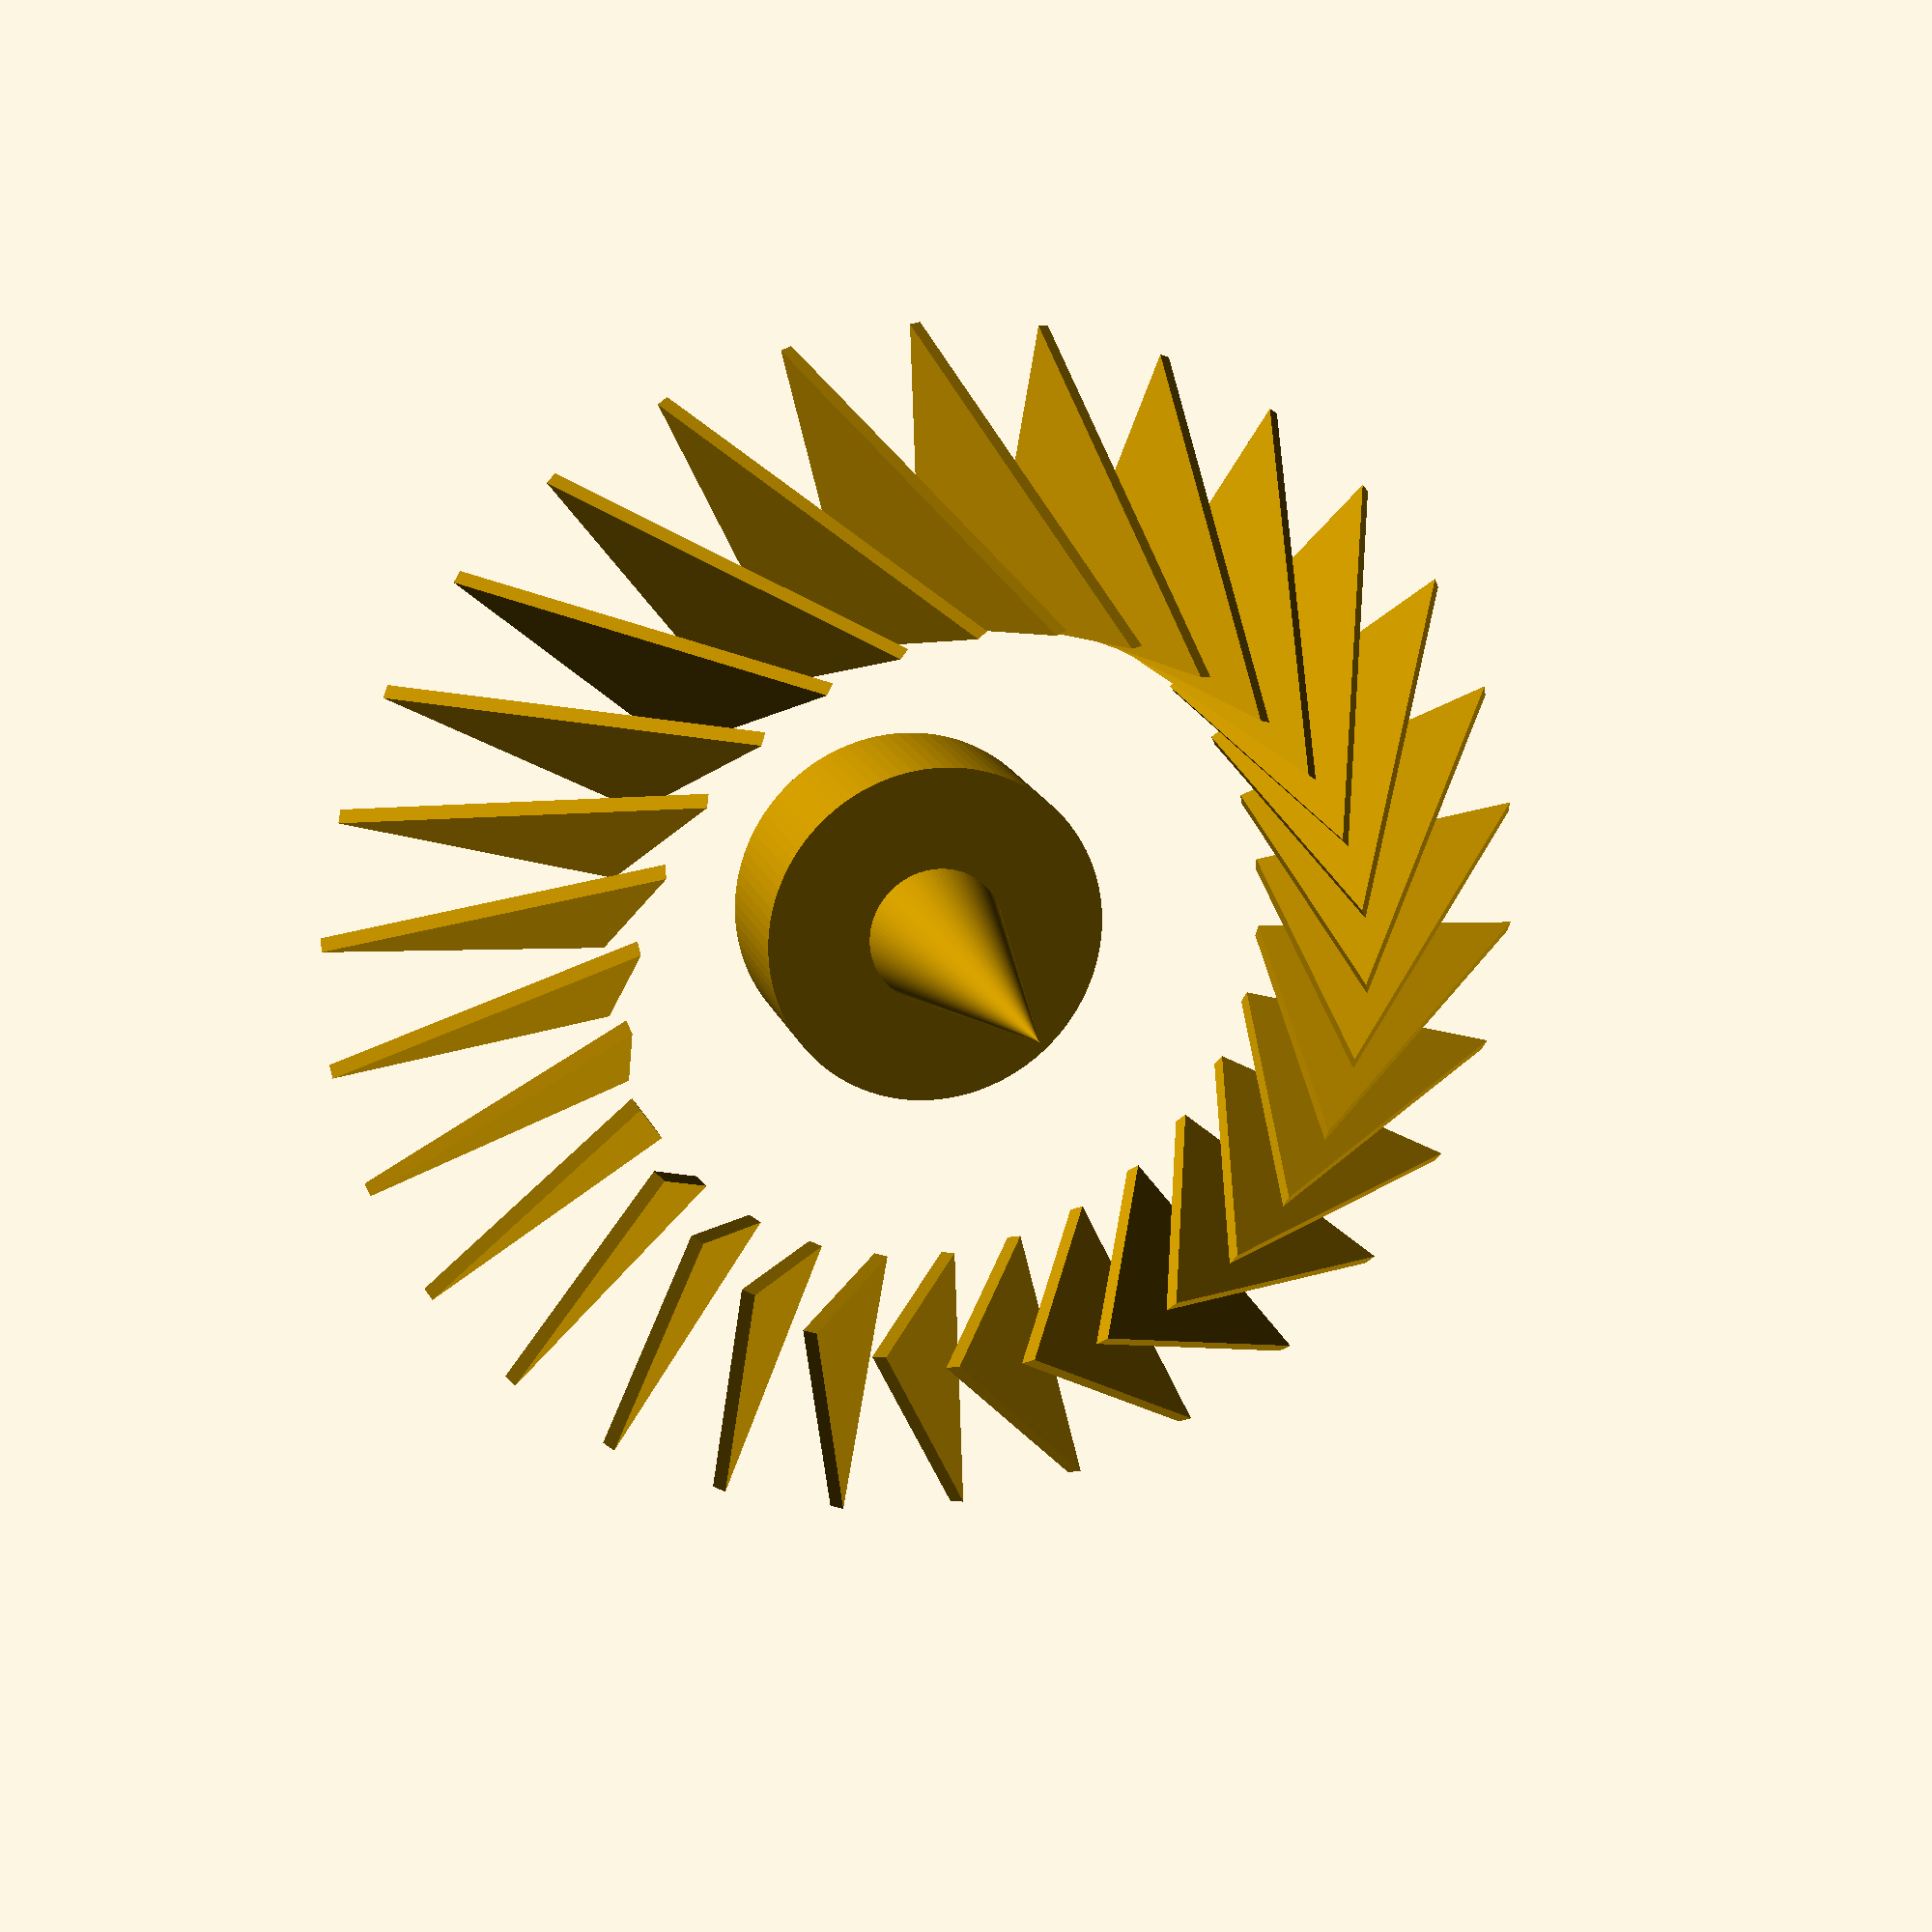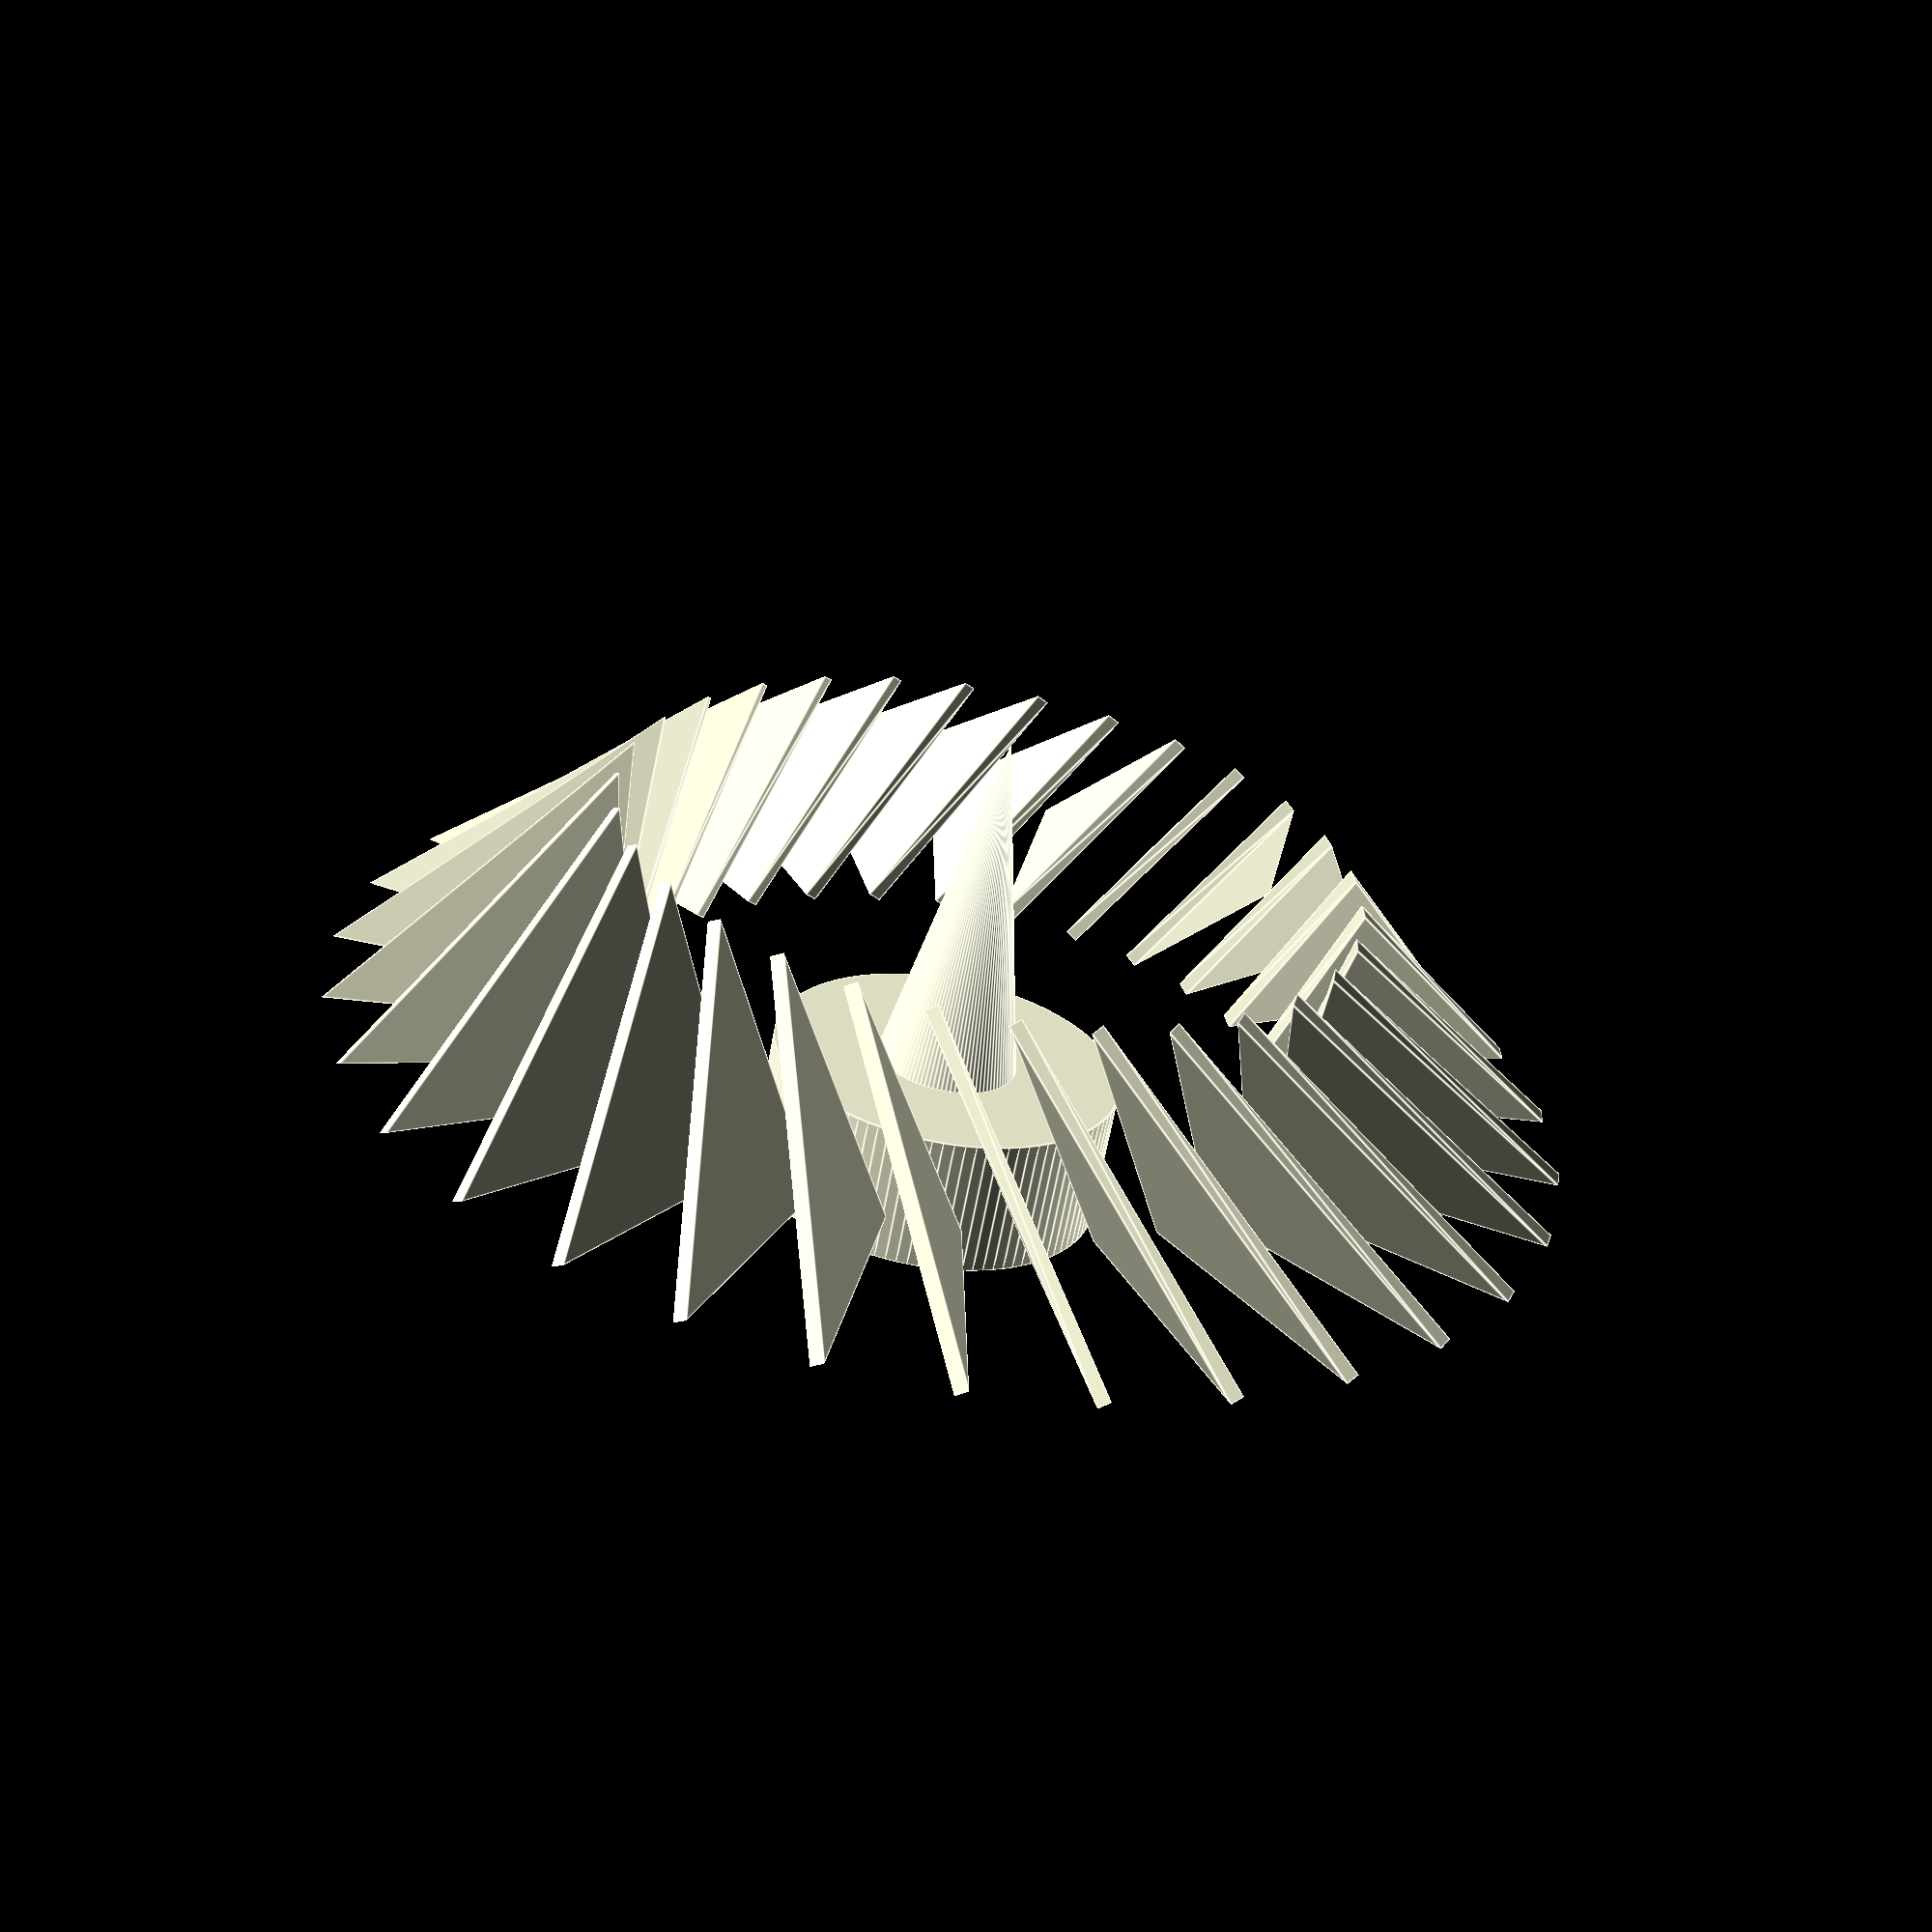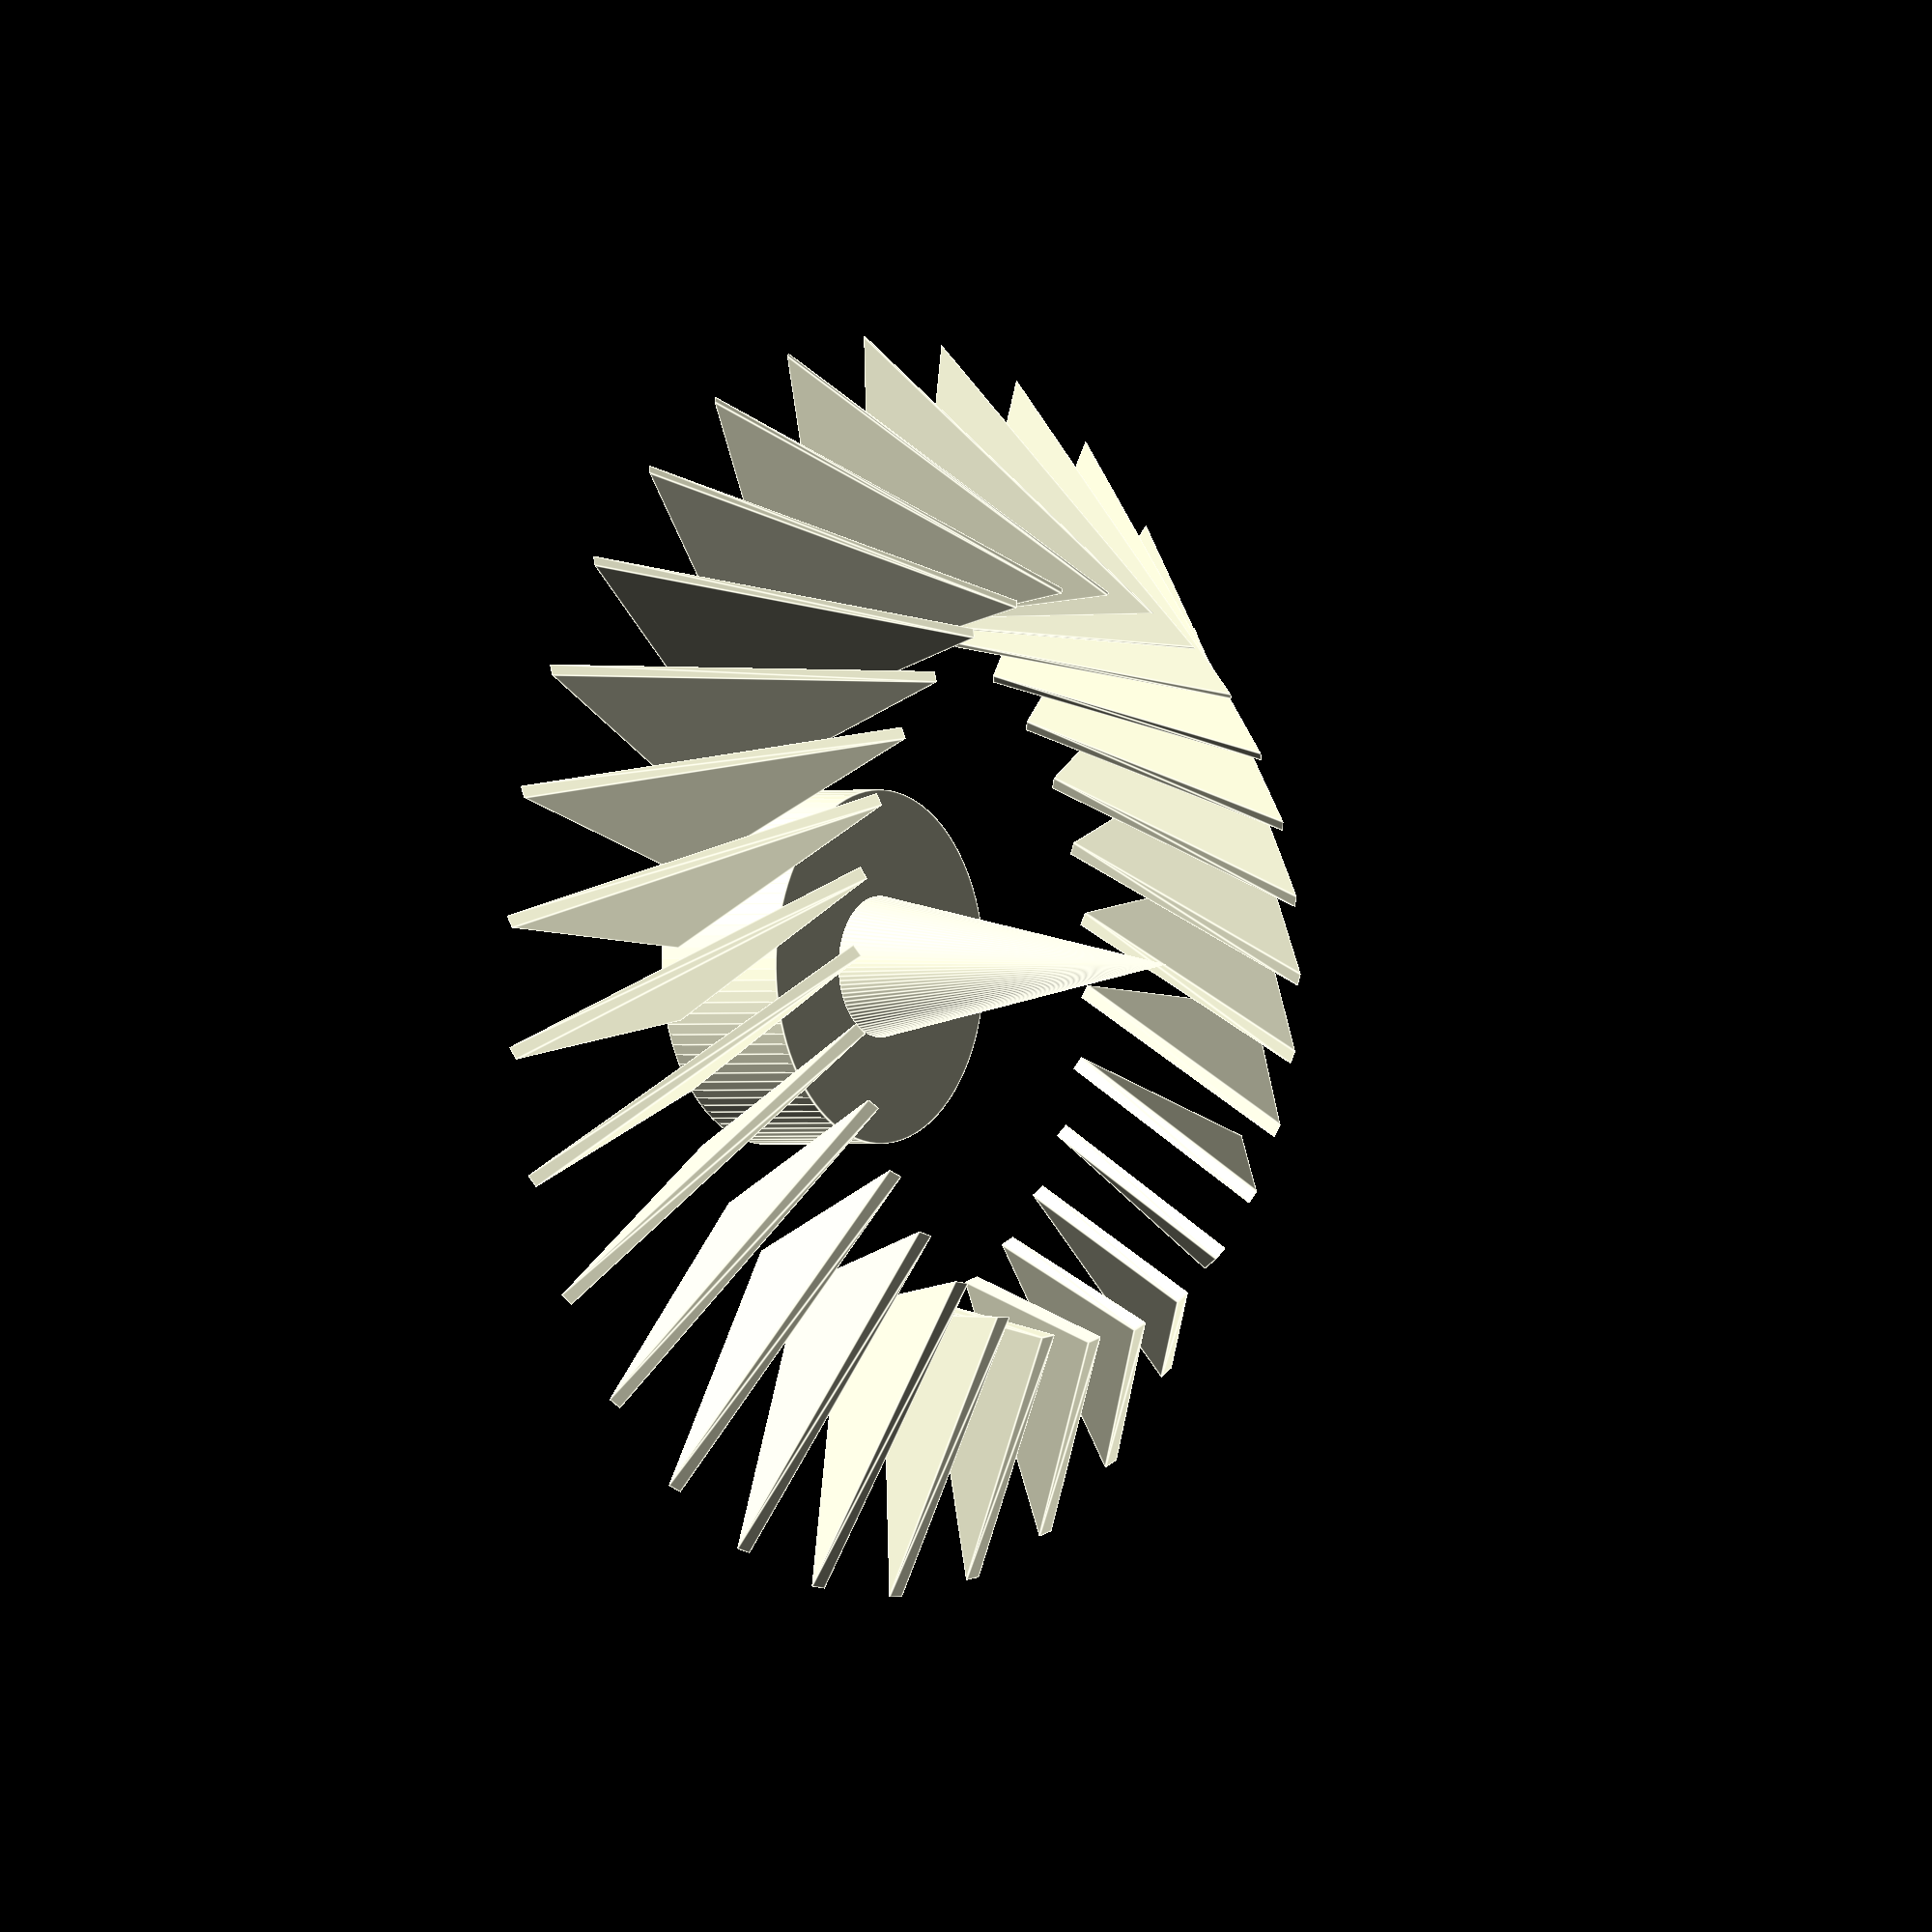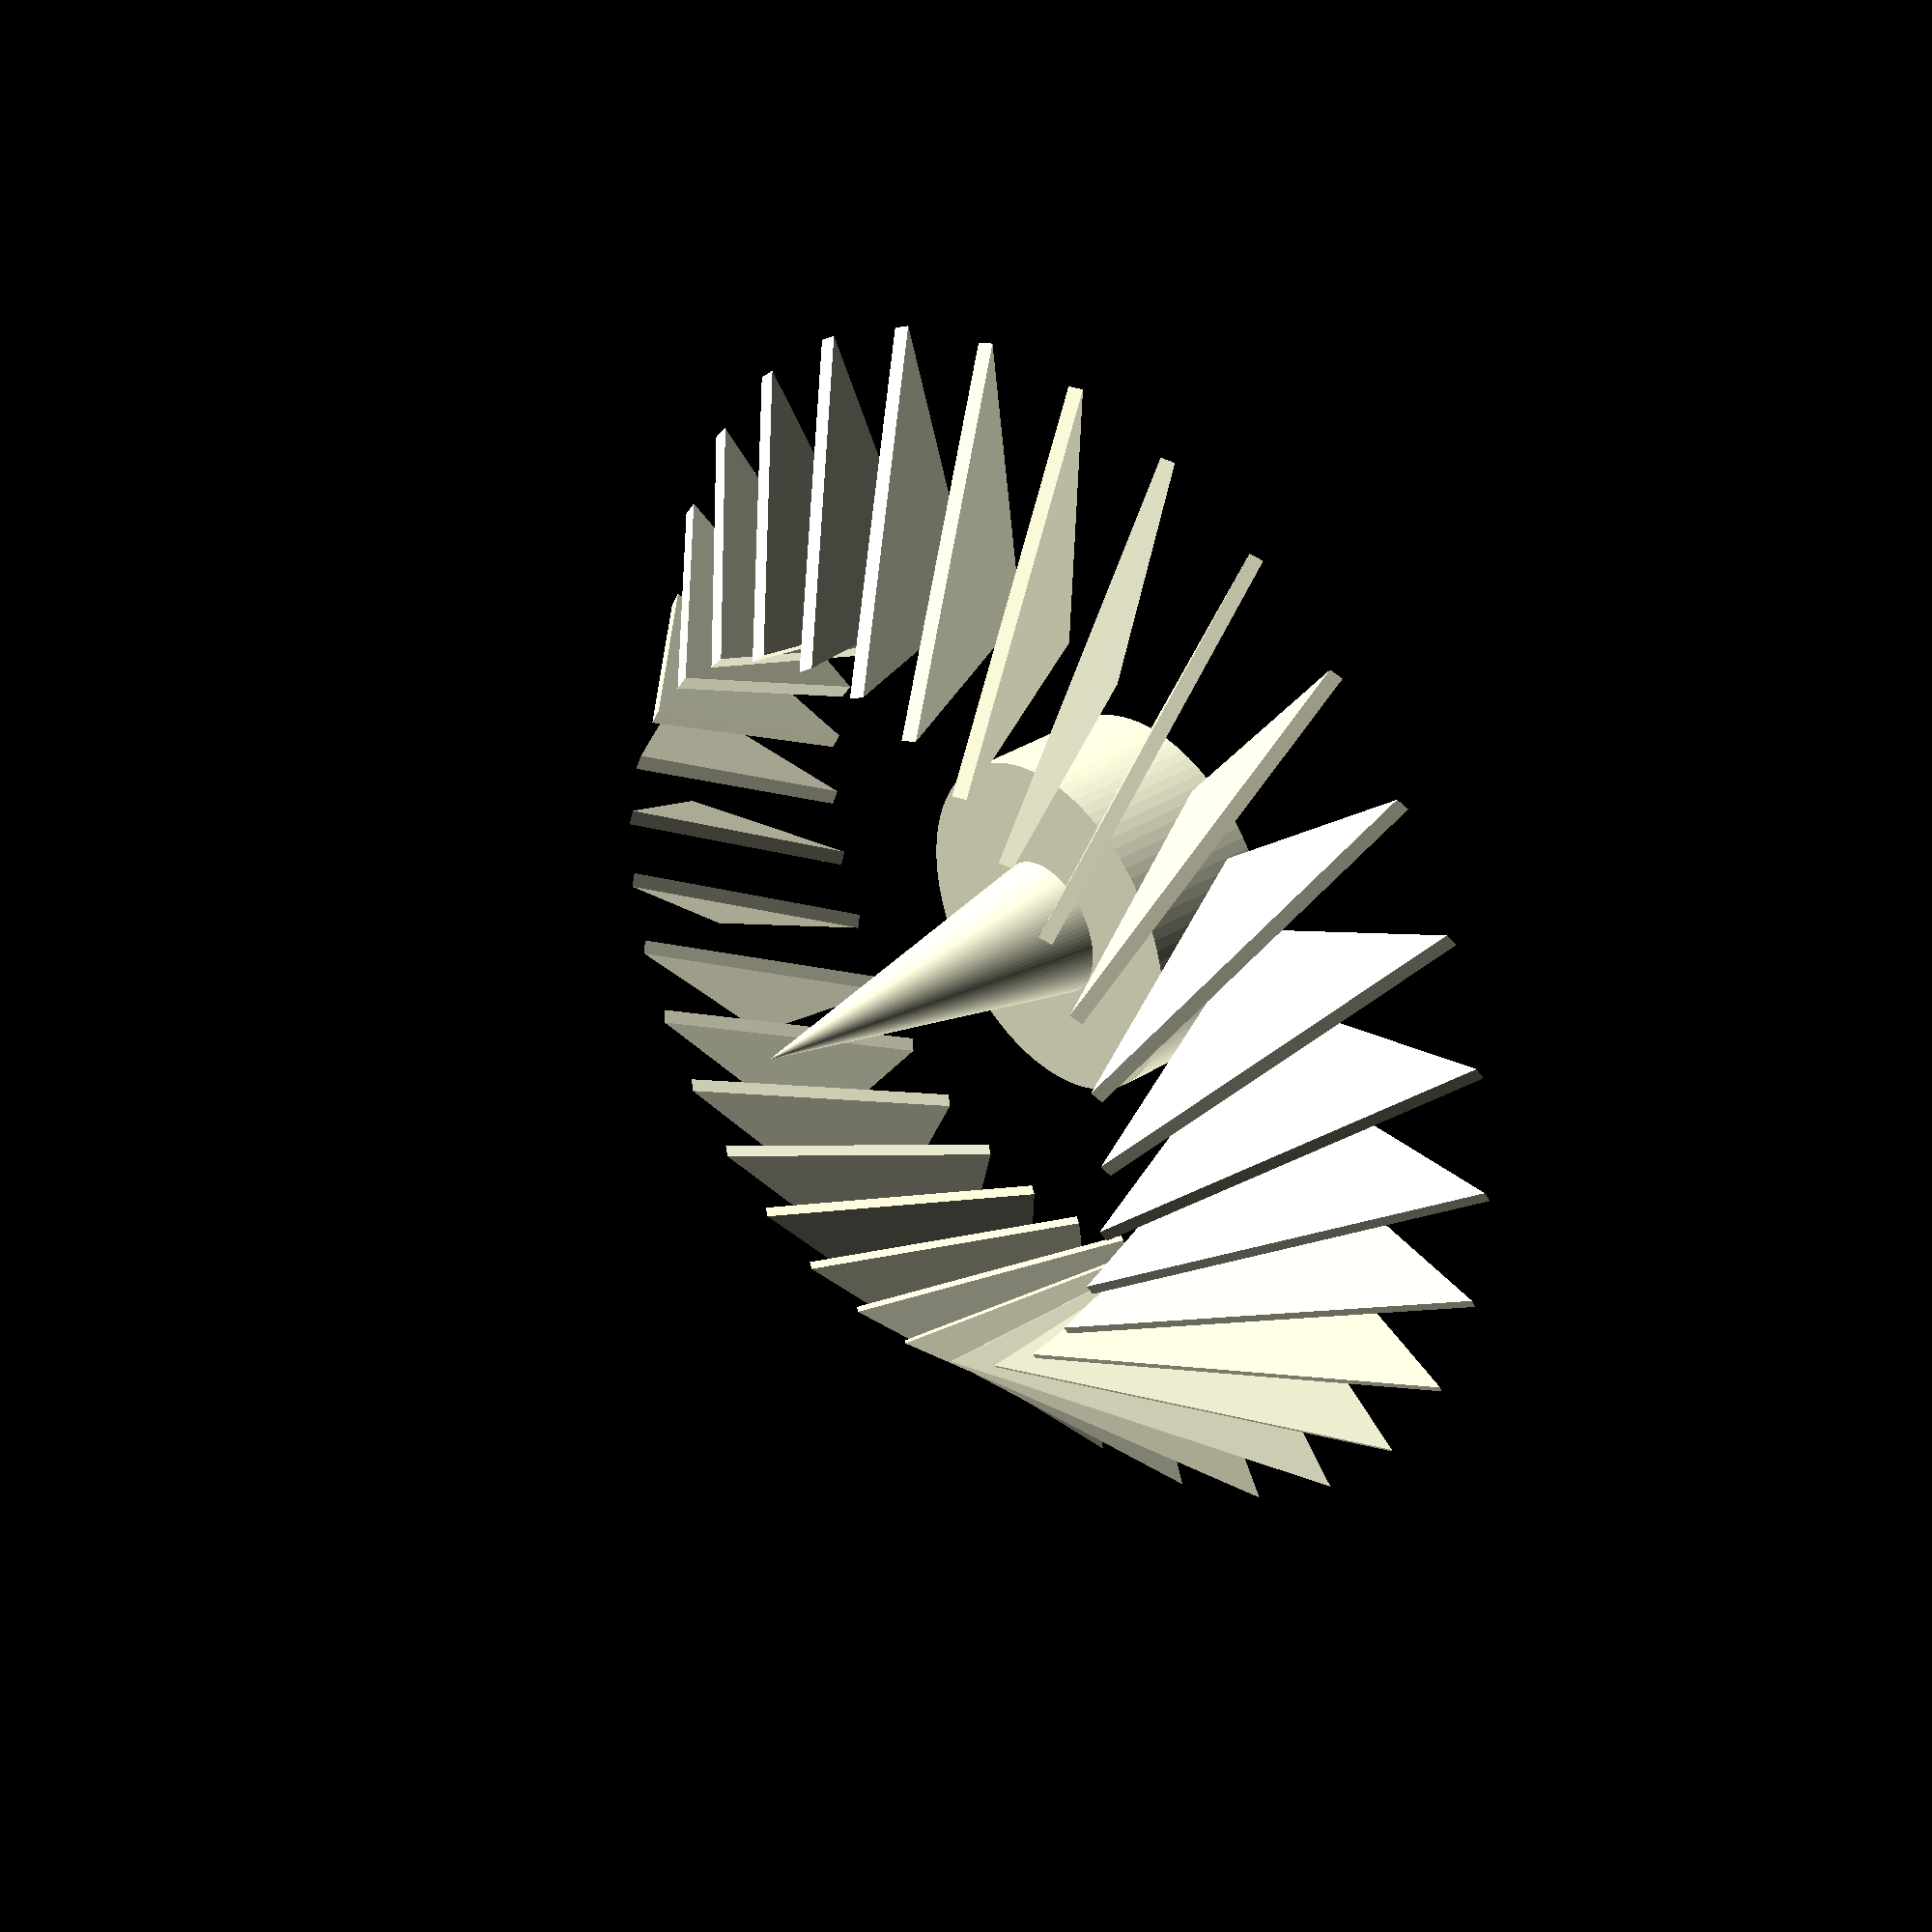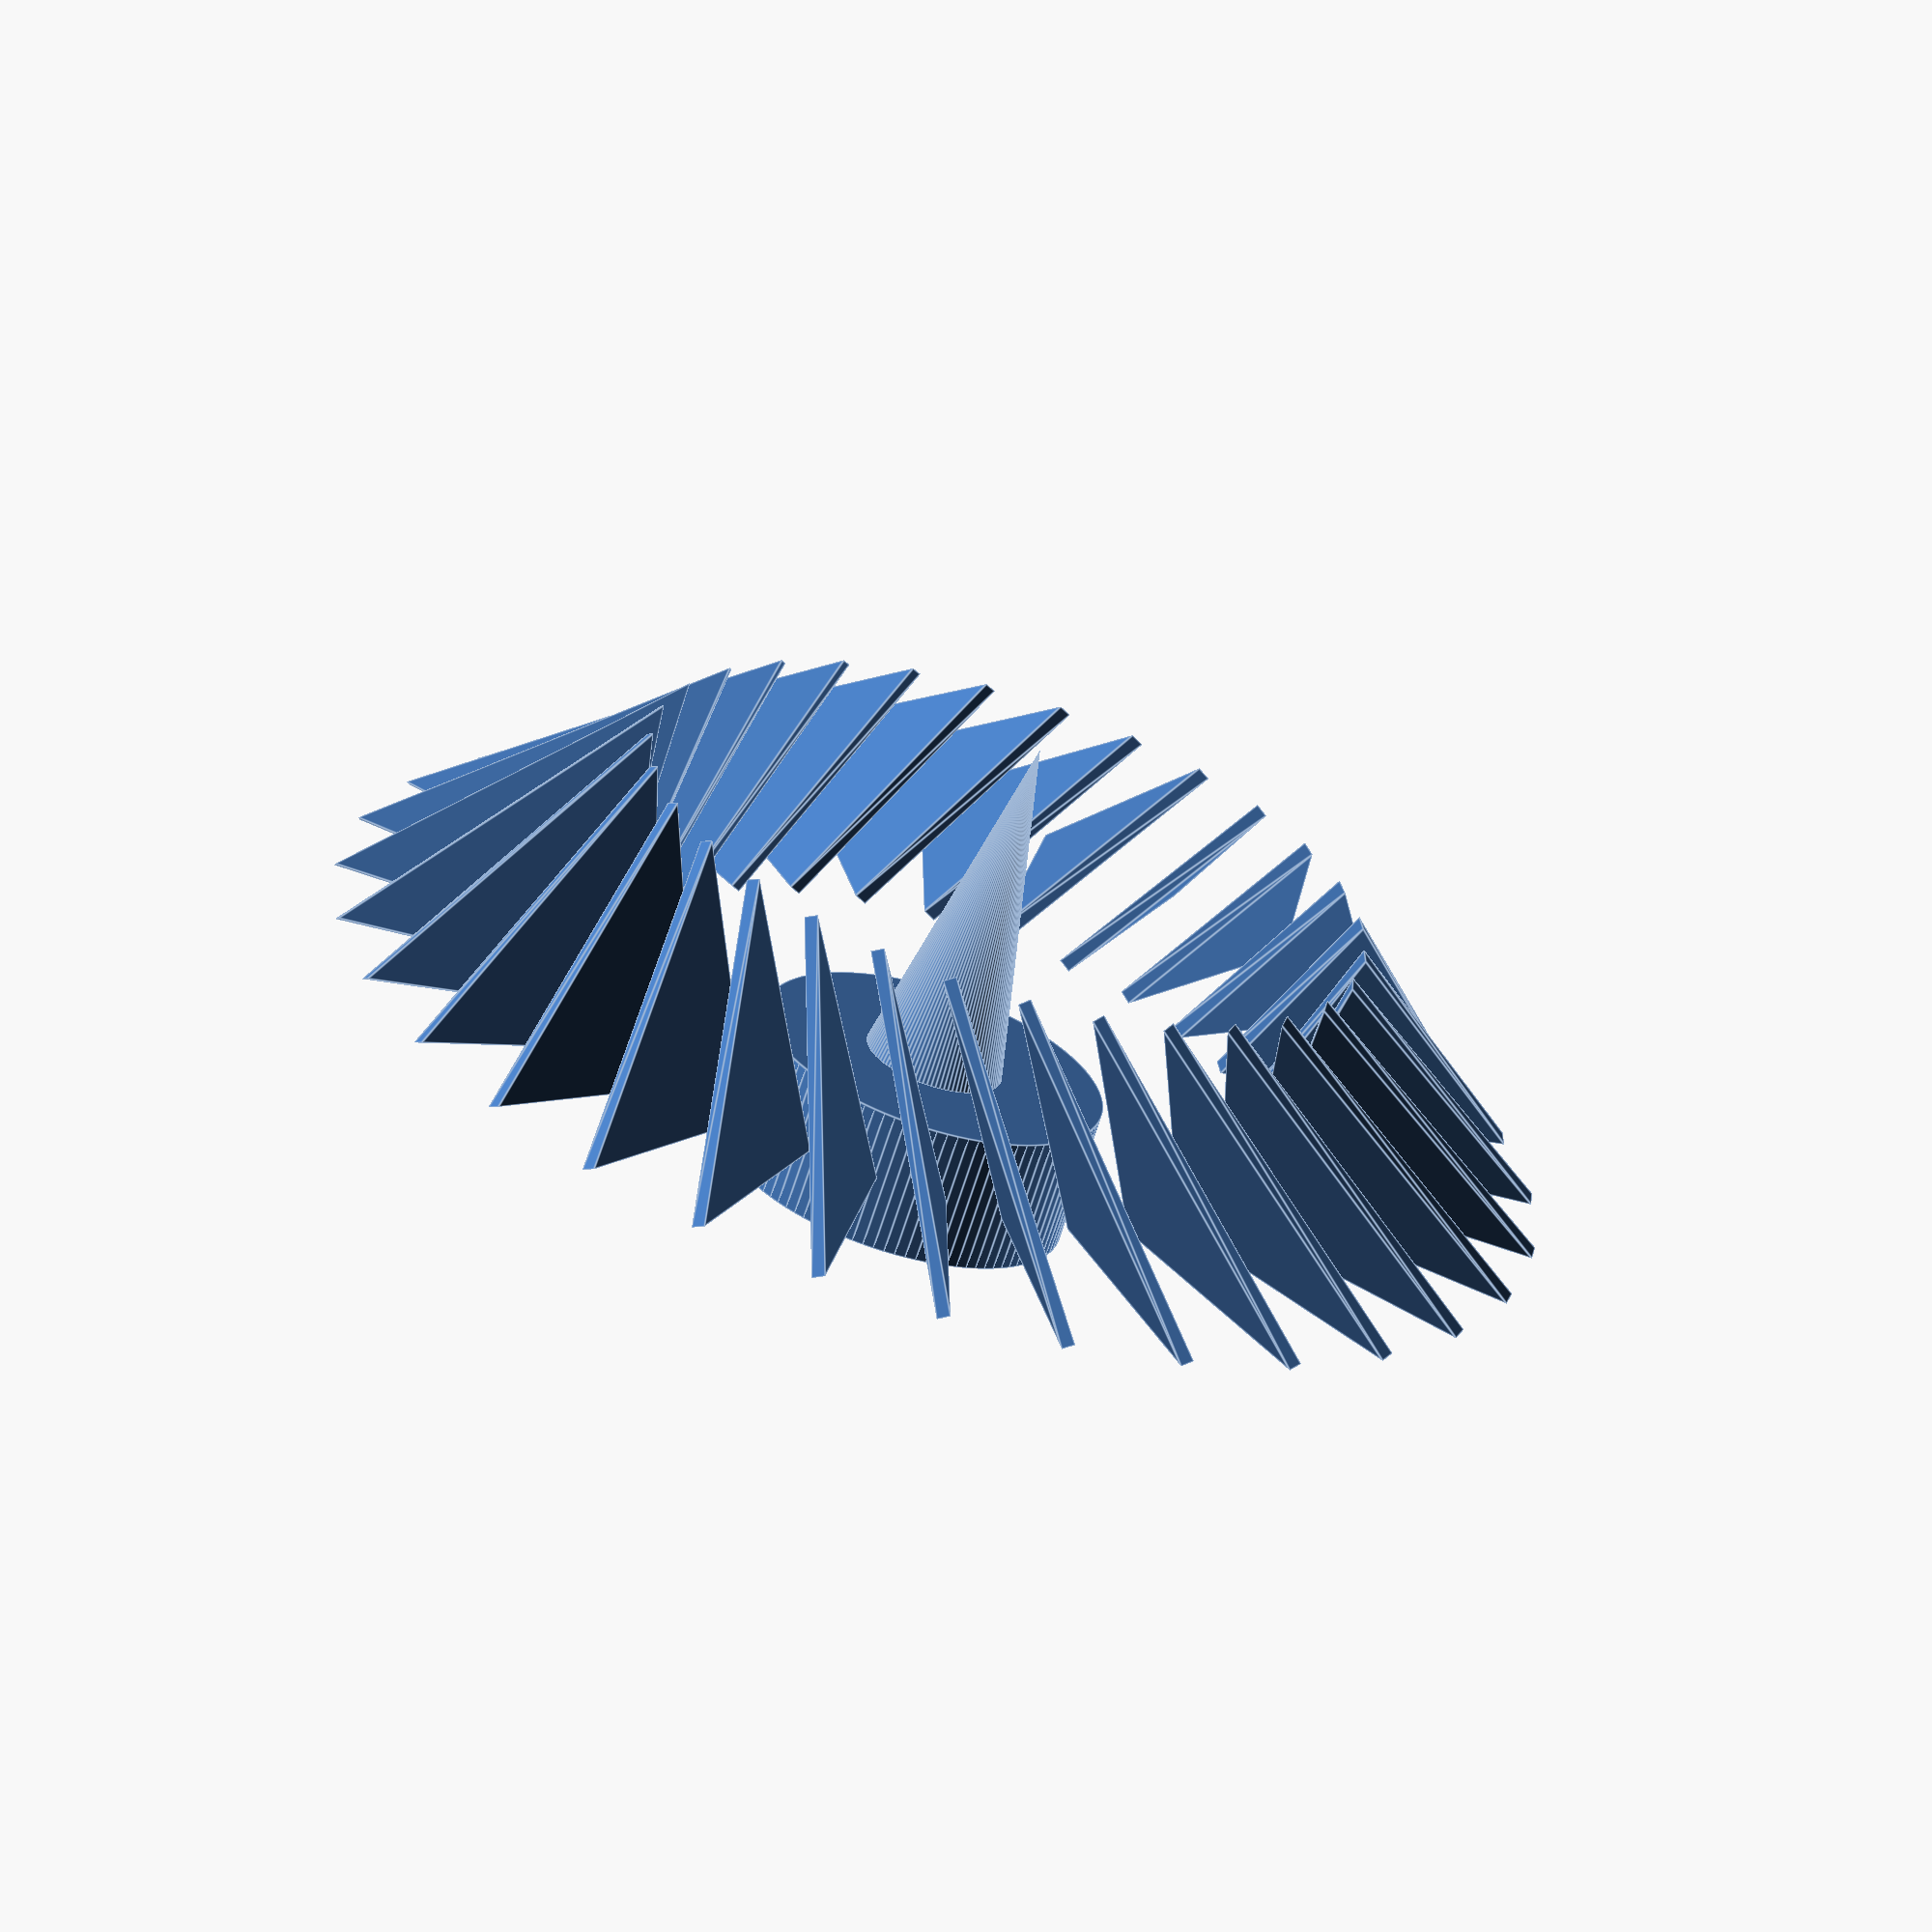
<openscad>
// increase the visual detail
$fn = 100;

// the main body :
// a cylinder
rocket_d = 50; 				// 3 cm wide
rocket_r = rocket_d ;
rocket_h = 20; 			// 10 cm tall
cylinder(d = rocket_d, h = rocket_h);

// the head :
// a cone
head_d = 20;  				// 4 cm wide
head_r = head_d / 2;
head_h = 50;  				// 4 cm tall
// prepare a triangle
tri_base = head_r;
tri_height = head_h;
tri_points = [[0,			 0],
			  [tri_base,	 0],
			  [0,	tri_height]];
// rotation around X-axis and then 360° around Z-axis
// put it on top of rocket's body
translate([0,0,rocket_h])
rotate_extrude(angle = 360)
	polygon(tri_points);

// the wings :
// 3x triangles
wing_w = 2;					// 2 mm thick
many = 30;					// 3x wings
wing_l = 40;				// length
wing_h = 40;				// height
wing_points = [[0,0],[wing_l,0],[0,wing_h]];

module wing() {
	// let it a bit inside the main body
	in_by = 1;				// 1 mm
	// set it up on the rocket's perimeter
	translate([rocket_r - in_by,0,20])
	// set it upright by rotating around X-axis
	rotate([120,0,0])
	// set some width and center it
	linear_extrude(height = wing_w,center = true)
	// make a triangle
		polygon(wing_points);
}

for (i = [0: many - 1])
	rotate([0, 0, 360 / many * i])
	wing();
</openscad>
<views>
elev=162.3 azim=172.1 roll=196.3 proj=p view=wireframe
elev=242.9 azim=76.6 roll=190.3 proj=p view=edges
elev=0.6 azim=243.6 roll=306.1 proj=o view=edges
elev=144.7 azim=224.9 roll=129.5 proj=p view=wireframe
elev=246.0 azim=89.1 roll=197.4 proj=o view=edges
</views>
